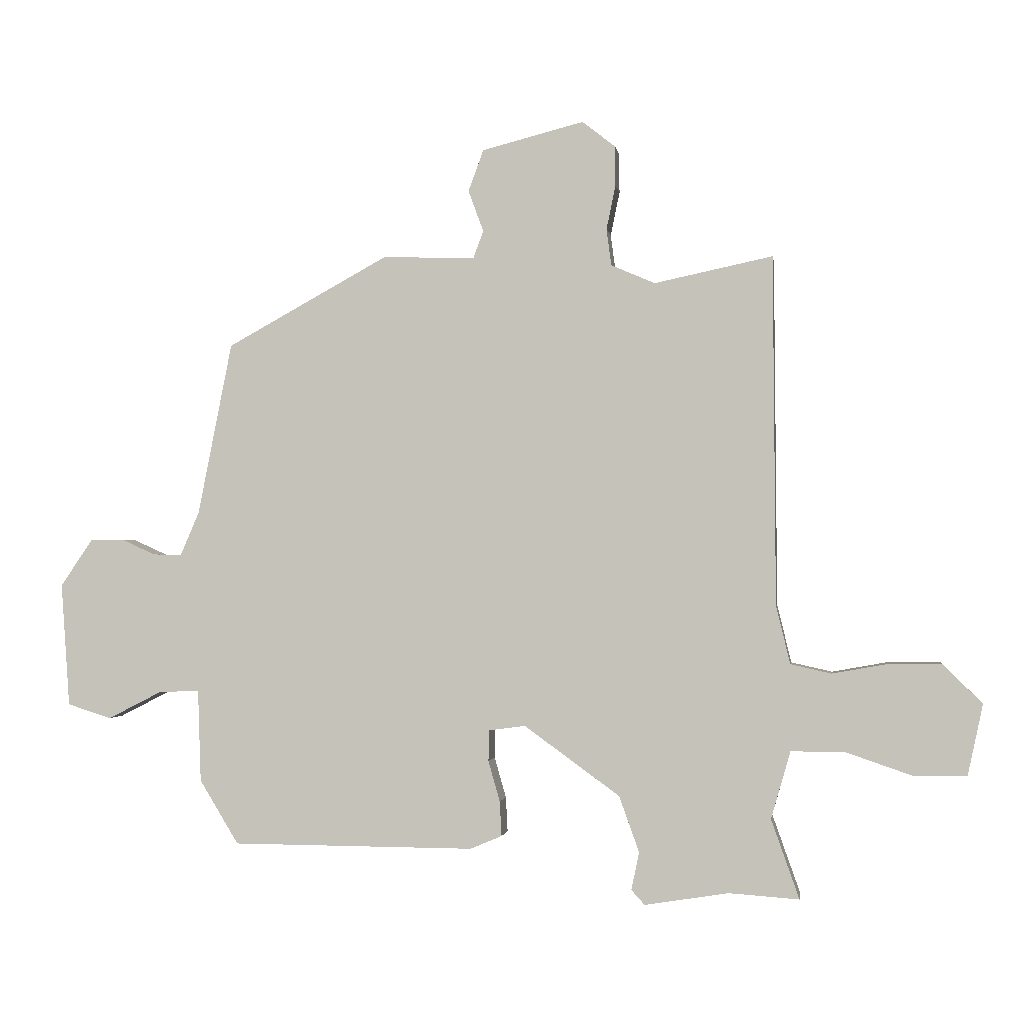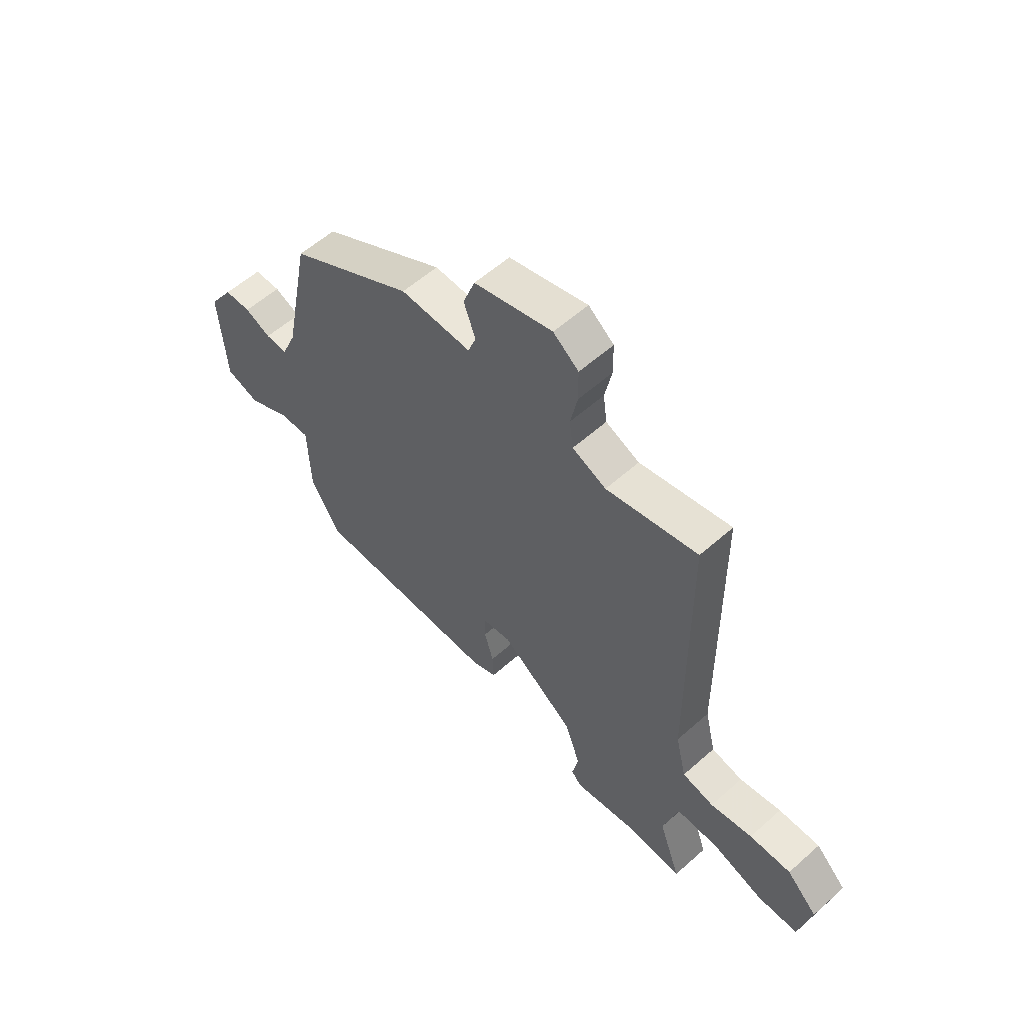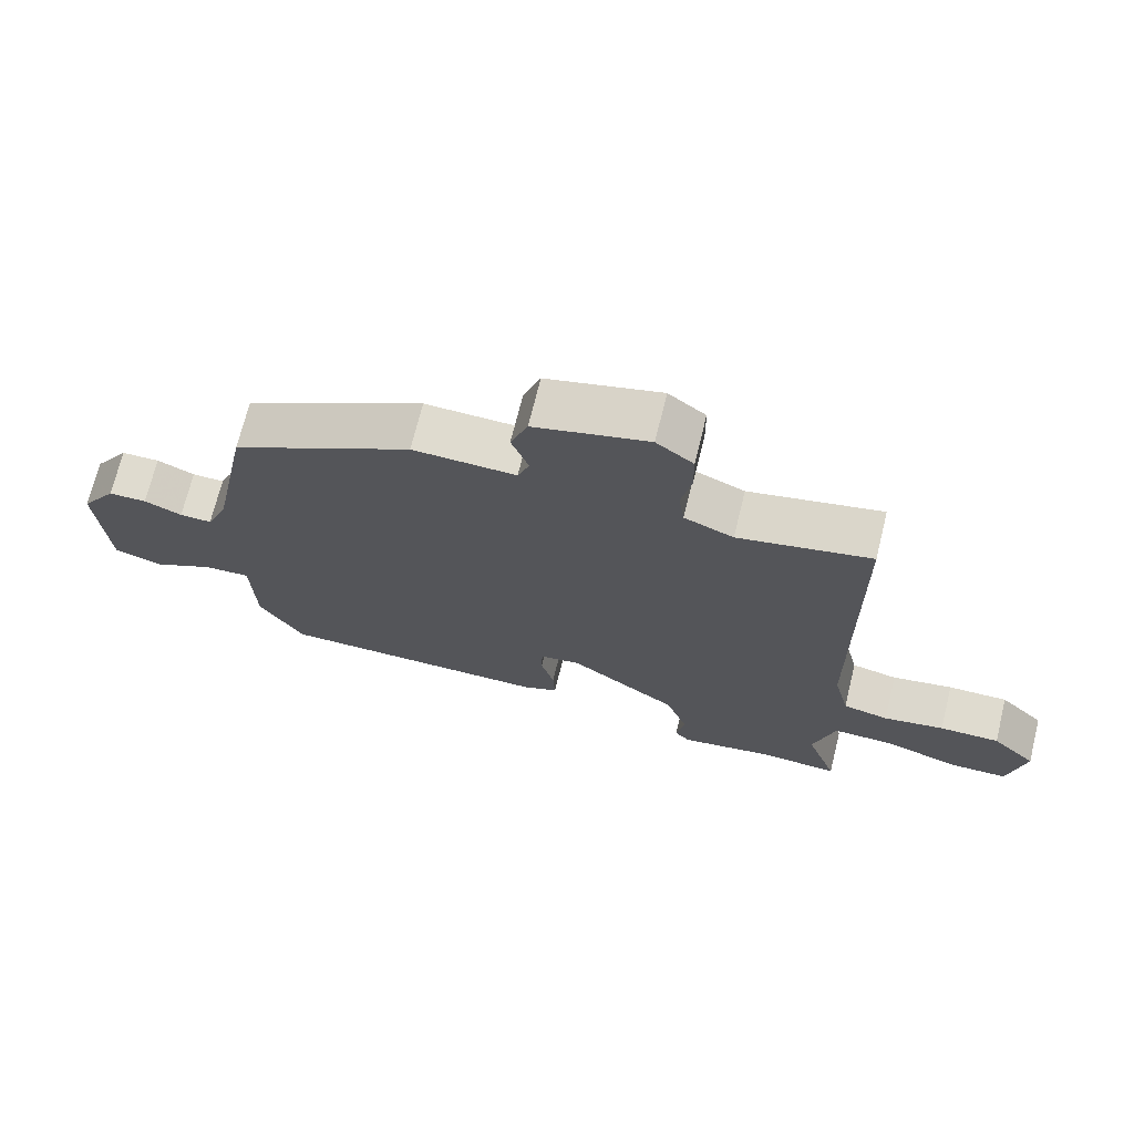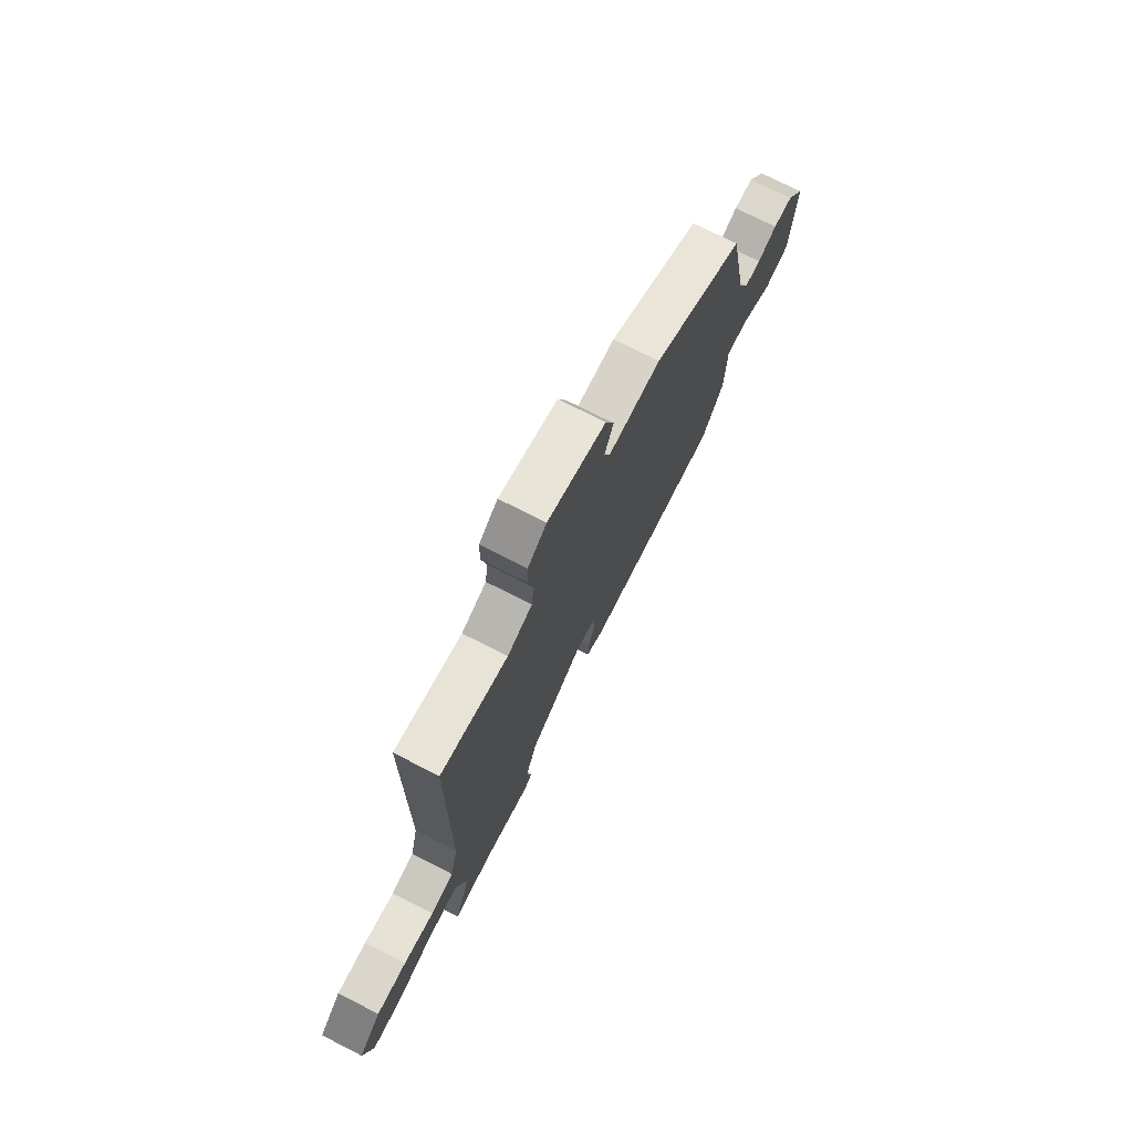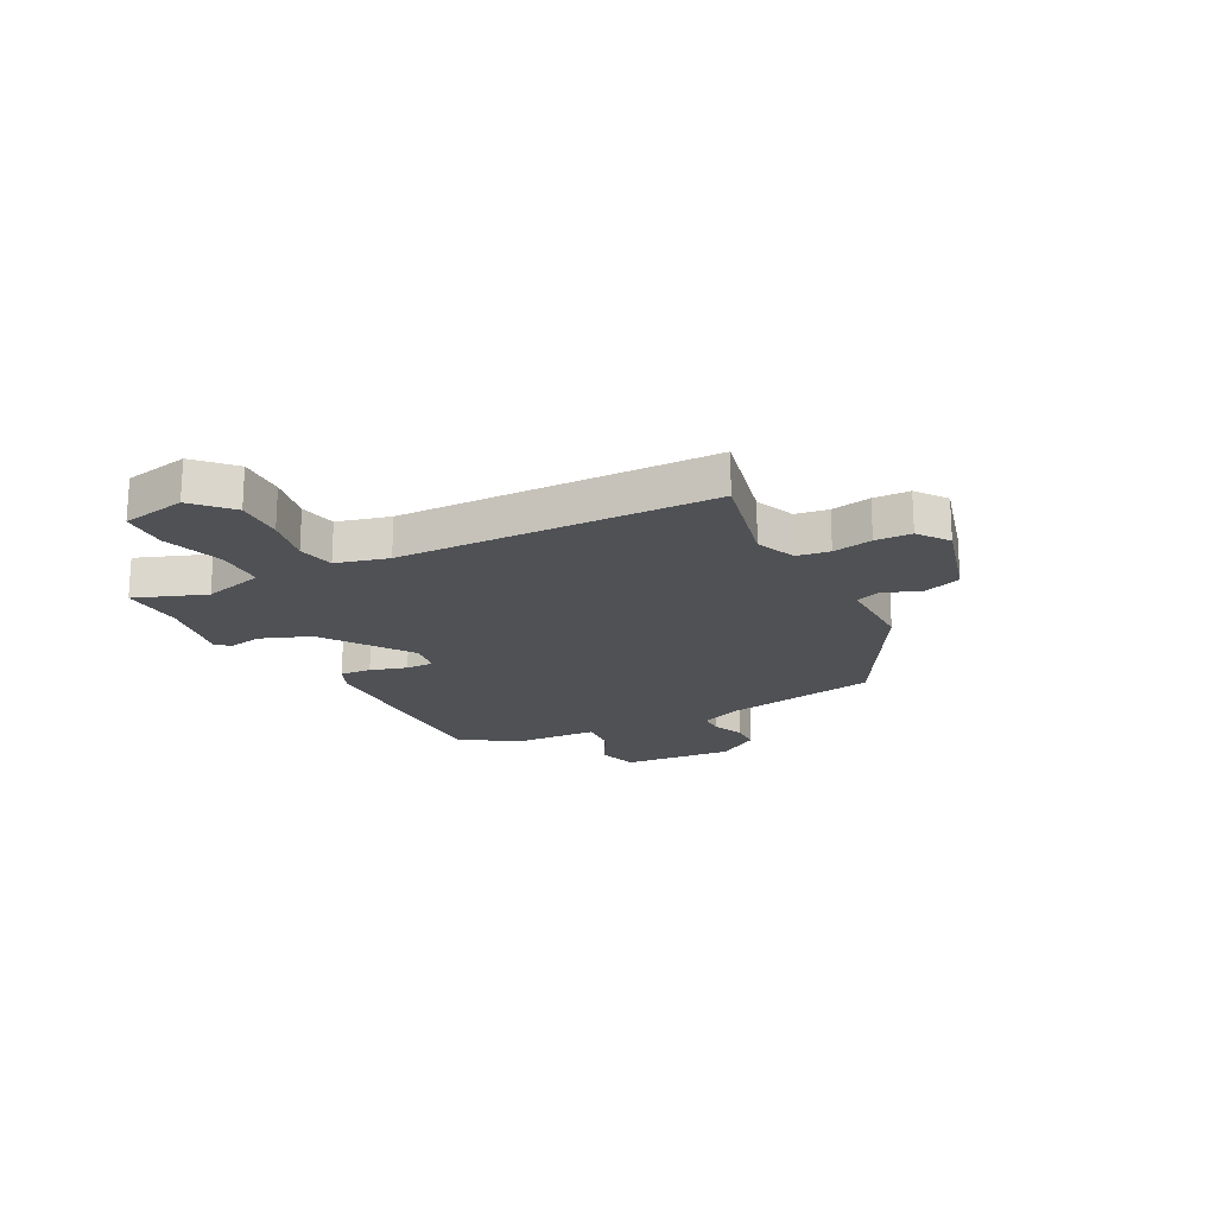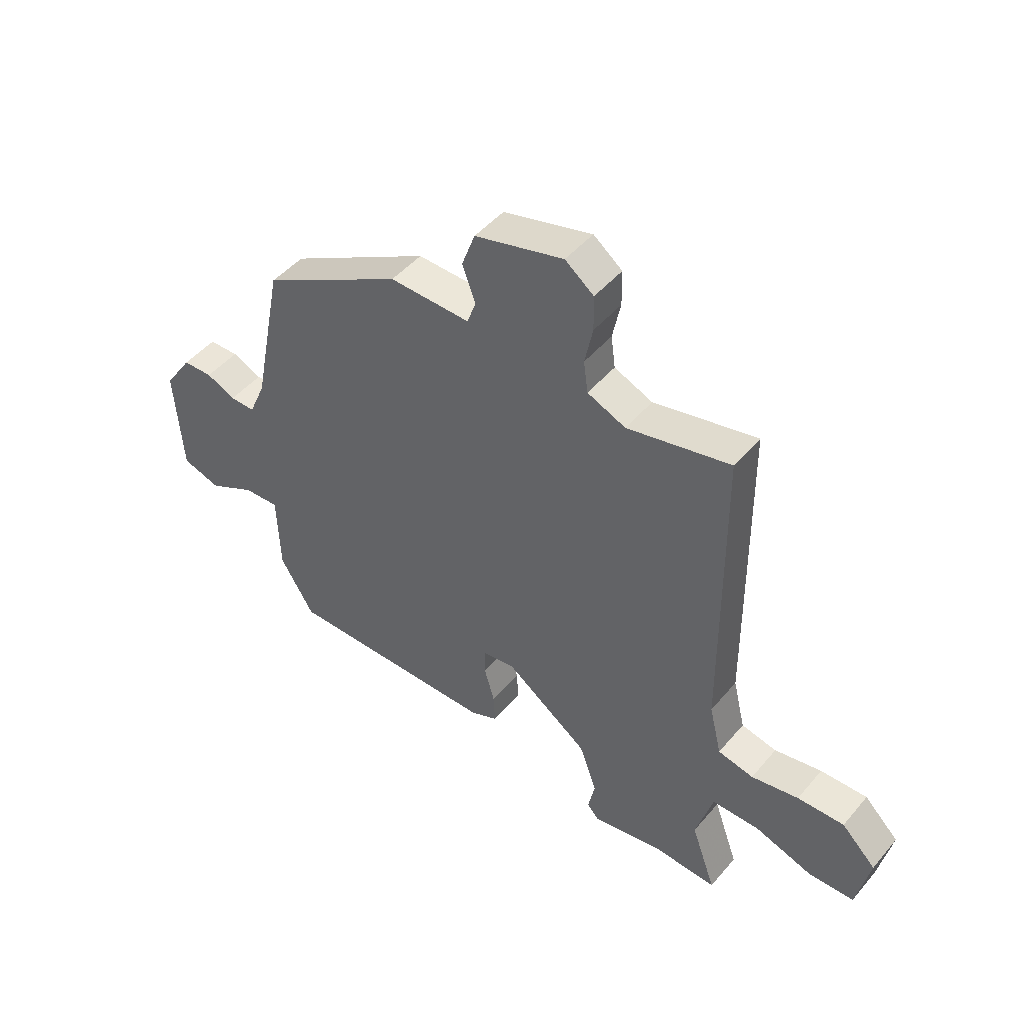
<metadata>
{"format":"obj","ext":"obj","renderer":"f3d","projection":"perspective","resolution":1024,"background":"white","views":[{"elev":-1.3,"azim":-171.8,"up":"+Z"},{"elev":57.1,"azim":-132.8,"up":"+Z"},{"elev":70.3,"azim":-166.2,"up":"+Z"},{"elev":74.2,"azim":-63.0,"up":"+Z"},{"elev":-19.8,"azim":-63.5,"up":"+Y"},{"elev":47.1,"azim":-142.2,"up":"+Z"}]}
</metadata>
<code>
v 0.437 0.07 -0.482
v 0.038 0.07 -0.484
v -0.014 0.07 -0.462
v -0.011 0.07 -0.405
v 0.008 0.07 -0.338
v 0.007 0.07 -0.287
v -0.053 0.07 -0.279
v -0.21 0.07 -0.393
v -0.243 0.07 -0.485
v -0.23 0.07 -0.547
v -0.252 0.07 -0.571
v -0.39 0.07 -0.549
v -0.505 0.07 -0.557
v -0.459 0.07 -0.427
v -0.491 0.07 -0.316
v -0.581 0.07 -0.317
v -0.689 0.07 -0.354
v -0.775 0.07 -0.353
v -0.8 0.07 -0.236
v -0.735 0.07 -0.172
v -0.647 0.07 -0.173
v -0.558 0.07 -0.189
v -0.491 0.07 -0.174
v -0.468 0.07 -0.078
v -0.464 0.07 0.495
v -0.27 0.07 0.454
v -0.198 0.07 0.485
v -0.19 0.07 0.545
v -0.205 0.07 0.617
v -0.204 0.07 0.683
v -0.15 0.07 0.725
v 0.017 0.07 0.682
v 0.042 0.07 0.614
v 0.017 0.07 0.546
v 0.034 0.07 0.501
v 0.185 0.07 0.506
v 0.45 0.07 0.36
v 0.506 0.07 0.077
v 0.537 0.07 0.005
v 0.584 0.07 0.006
v 0.639 0.07 0.031
v 0.695 0.07 0.03
v 0.747 0.07 -0.047
v 0.733 0.07 -0.25
v 0.661 0.07 -0.273
v 0.573 0.07 -0.228
v 0.506 0.07 -0.225
v 0.501 0.07 -0.377
v 0.437 0 -0.482
v 0.038 0 -0.484
v -0.014 0 -0.462
v -0.011 0 -0.405
v 0.008 0 -0.338
v 0.007 0 -0.287
v -0.053 0 -0.279
v -0.21 0 -0.393
v -0.243 0 -0.485
v -0.23 0 -0.547
v -0.252 0 -0.571
v -0.39 0 -0.549
v -0.505 0 -0.557
v -0.459 0 -0.427
v -0.491 0 -0.316
v -0.581 0 -0.317
v -0.689 0 -0.354
v -0.775 0 -0.353
v -0.8 0 -0.236
v -0.735 0 -0.172
v -0.647 0 -0.173
v -0.558 0 -0.189
v -0.491 0 -0.174
v -0.468 0 -0.078
v -0.464 0 0.495
v -0.27 0 0.454
v -0.198 0 0.485
v -0.19 0 0.545
v -0.205 0 0.617
v -0.204 0 0.683
v -0.15 0 0.725
v 0.017 0 0.682
v 0.042 0 0.614
v 0.017 0 0.546
v 0.034 0 0.501
v 0.185 0 0.506
v 0.45 0 0.36
v 0.506 0 0.077
v 0.537 0 0.005
v 0.584 0 0.006
v 0.639 0 0.031
v 0.695 0 0.03
v 0.747 0 -0.047
v 0.733 0 -0.25
v 0.661 0 -0.273
v 0.573 0 -0.228
v 0.506 0 -0.225
v 0.501 0 -0.377
f 3 4 5
f 2 3 5
f 1 2 5
f 48 1 5
f 47 48 5
f 44 45 46
f 43 44 46
f 42 43 46
f 41 42 46
f 40 41 46
f 39 40 46 47
f 47 5 6
f 39 47 6
f 38 39 6
f 38 6 7
f 37 38 7
f 36 37 7
f 35 36 7
f 32 33 34
f 31 32 34
f 30 31 34
f 29 30 34
f 28 29 34
f 35 7 8
f 34 35 8
f 28 34 8
f 27 28 8
f 24 25 26
f 27 8 9
f 26 27 9
f 24 26 9
f 23 24 9
f 20 21 22
f 19 20 22
f 18 19 22
f 17 18 22
f 16 17 22
f 15 16 22 23
f 10 11 12
f 9 10 12
f 23 9 12
f 15 23 12
f 14 15 12
f 12 13 14
f 53 52 51
f 53 51 50
f 53 50 49
f 53 49 96
f 53 96 95
f 94 93 92
f 94 92 91
f 94 91 90
f 94 90 89
f 94 89 88
f 95 94 88 87
f 54 53 95
f 54 95 87
f 54 87 86
f 55 54 86
f 55 86 85
f 55 85 84
f 55 84 83
f 82 81 80
f 82 80 79
f 82 79 78
f 82 78 77
f 82 77 76
f 56 55 83
f 56 83 82
f 56 82 76
f 56 76 75
f 74 73 72
f 57 56 75
f 57 75 74
f 57 74 72
f 57 72 71
f 70 69 68
f 70 68 67
f 70 67 66
f 70 66 65
f 70 65 64
f 71 70 64 63
f 60 59 58
f 60 58 57
f 60 57 71
f 60 71 63
f 60 63 62
f 62 61 60
f 1 49 50 2
f 2 50 51 3
f 3 51 52 4
f 4 52 53 5
f 5 53 54 6
f 6 54 55 7
f 7 55 56 8
f 8 56 57 9
f 9 57 58 10
f 10 58 59 11
f 11 59 60 12
f 12 60 61 13
f 13 61 62 14
f 14 62 63 15
f 15 63 64 16
f 16 64 65 17
f 17 65 66 18
f 18 66 67 19
f 19 67 68 20
f 20 68 69 21
f 21 69 70 22
f 22 70 71 23
f 23 71 72 24
f 24 72 73 25
f 25 73 74 26
f 26 74 75 27
f 27 75 76 28
f 28 76 77 29
f 29 77 78 30
f 30 78 79 31
f 31 79 80 32
f 32 80 81 33
f 33 81 82 34
f 34 82 83 35
f 35 83 84 36
f 36 84 85 37
f 37 85 86 38
f 38 86 87 39
f 39 87 88 40
f 40 88 89 41
f 41 89 90 42
f 42 90 91 43
f 43 91 92 44
f 44 92 93 45
f 45 93 94 46
f 46 94 95 47
f 47 95 96 48
f 48 96 49 1

</code>
